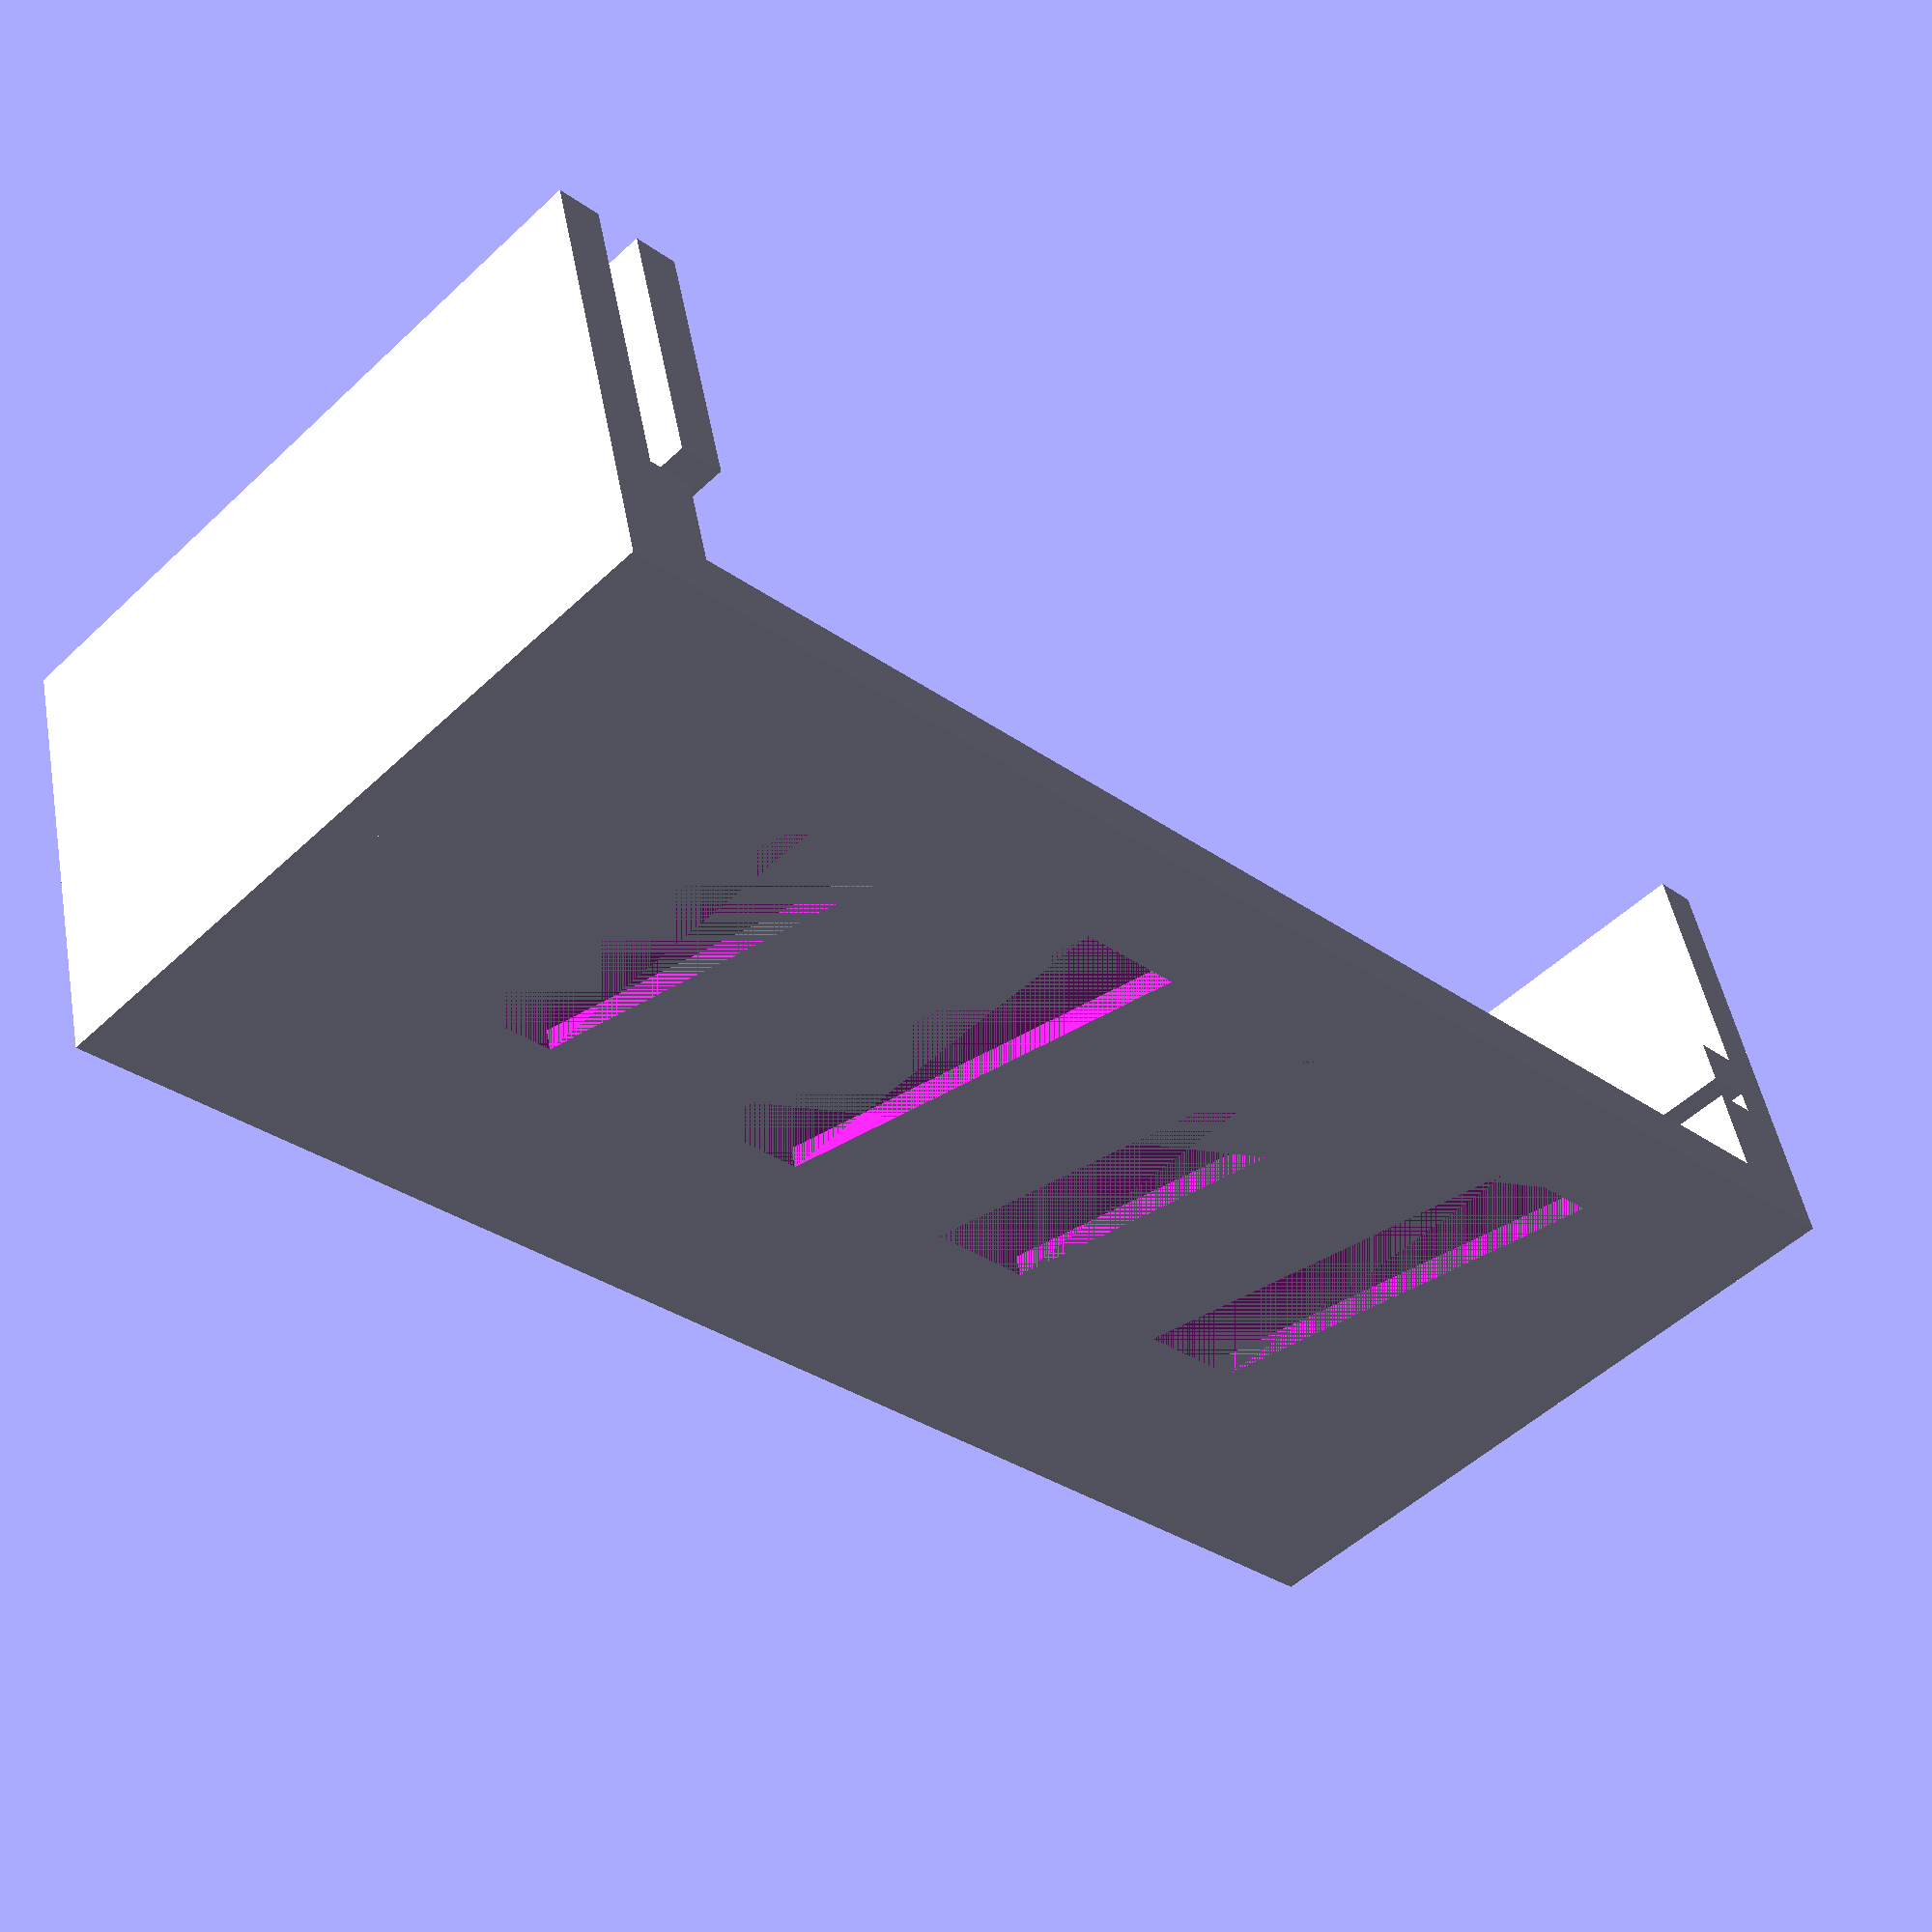
<openscad>
// cable runner from PSU to drive cages, enclosing two SATA cables with
// four power plugs each
// width of SATA molex power connector is 23mm (male) or 21mm (female)

include <MCAD/regular_shapes.scad>

height = 136; // measured
sidew = 60; // 30 on, 30 off
sidet = 4;
depth = 40;
latchh = 4;
backt = 4;
risergap = 8; // space occupied by drive mounts
riserspace = 2; // space occupied by drive cage
riserdepth = 4; // how far riser descends

module octtube(){
  tubelen = 30;
  translate([-tubelen + backt, 115, 27]){
    rotate([0, 90, 0]){
      octagon_tube(tubelen, 12, 1);
    }
  }
}

difference(){
  union(){
        union(){
          // side face, with indentations for labeling drives
          translate([backt, latchh, 0]){
            difference(){
              cube([sidew, height, sidet]);
              union(){
                linear_extrude(2){
                  for(ul = [1 : 4]){
                    polygon([[16, height - ul * height / 5 - 10],
                             [sidew - 10, height - ul * height / 5],
                             [sidew - 10, height - ul * height / 5 + 10],
                             [16, height - ul * height / 5]]);
                  }
                }
              }
            }
          }
          // top and bottom faces
          translate([backt, 0, 0]){
            cube([sidew, latchh, depth]);
          }
          translate([backt, latchh + height, 0]){
            cube([sidew, latchh, depth]);
          }
          // back face
          cube([backt, height + 2 * latchh, depth]);
        }
        // riserlock on the top
        translate([0, height + latchh - riserdepth, backt]){
          cube([sidew + backt, riserdepth, risergap]);
          translate([0, 0, riserspace + risergap]){
            cube([sidew + backt, riserdepth, 4]);
          }
        }
        
        // riserlock on the bottom
        translate([0, latchh, backt]){
          cube([sidew + backt, riserdepth, risergap]);
        }
        translate([0, latchh + 4, risergap + backt + 4]){
          cube([sidew + backt, 4, 24]);
        }
  }
  hull(){
    octtube();
  }
}

octtube();
module shearAlongX(p) {
  multmatrix([
    [1, 0, 0, 0],
    [p.y / p.x, 1, 0, 0],
    [p.z / p.x, 0, 1, 0]
  ]) children();                
}                   

translate([-30, 8, 0]){
  shearAlongX([1, -2, 0]){
    octtube();
  }
}




</openscad>
<views>
elev=130.8 azim=44.6 roll=10.6 proj=p view=wireframe
</views>
